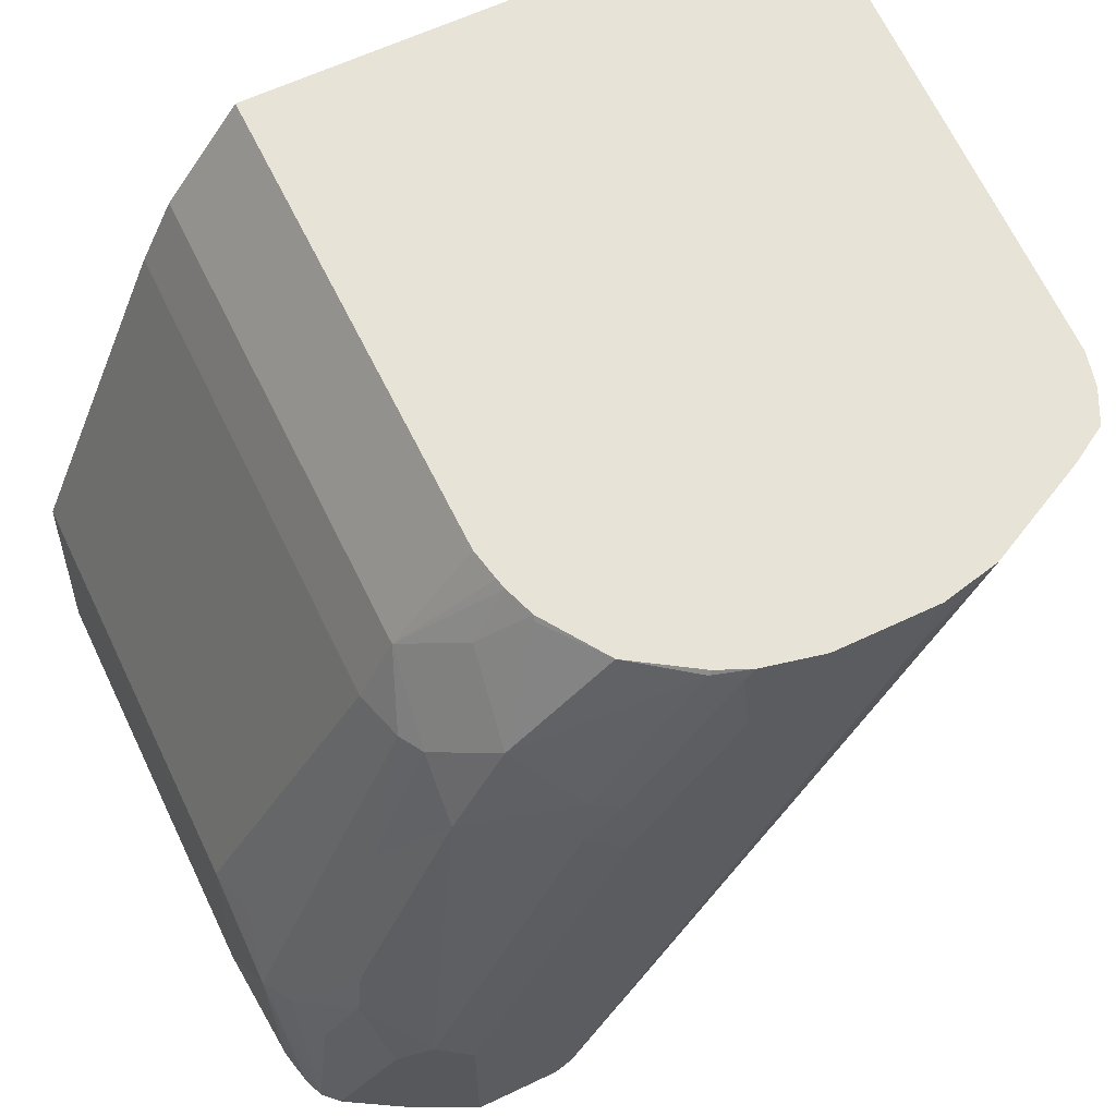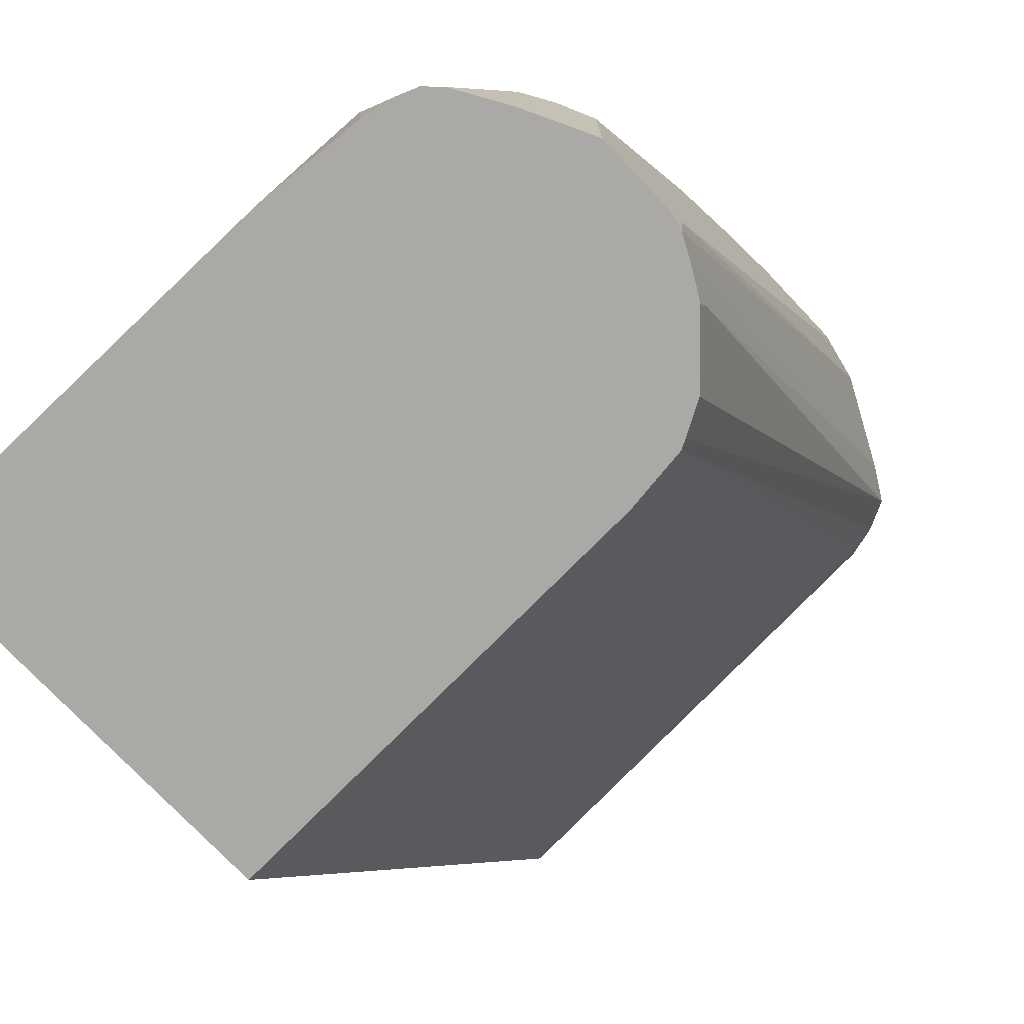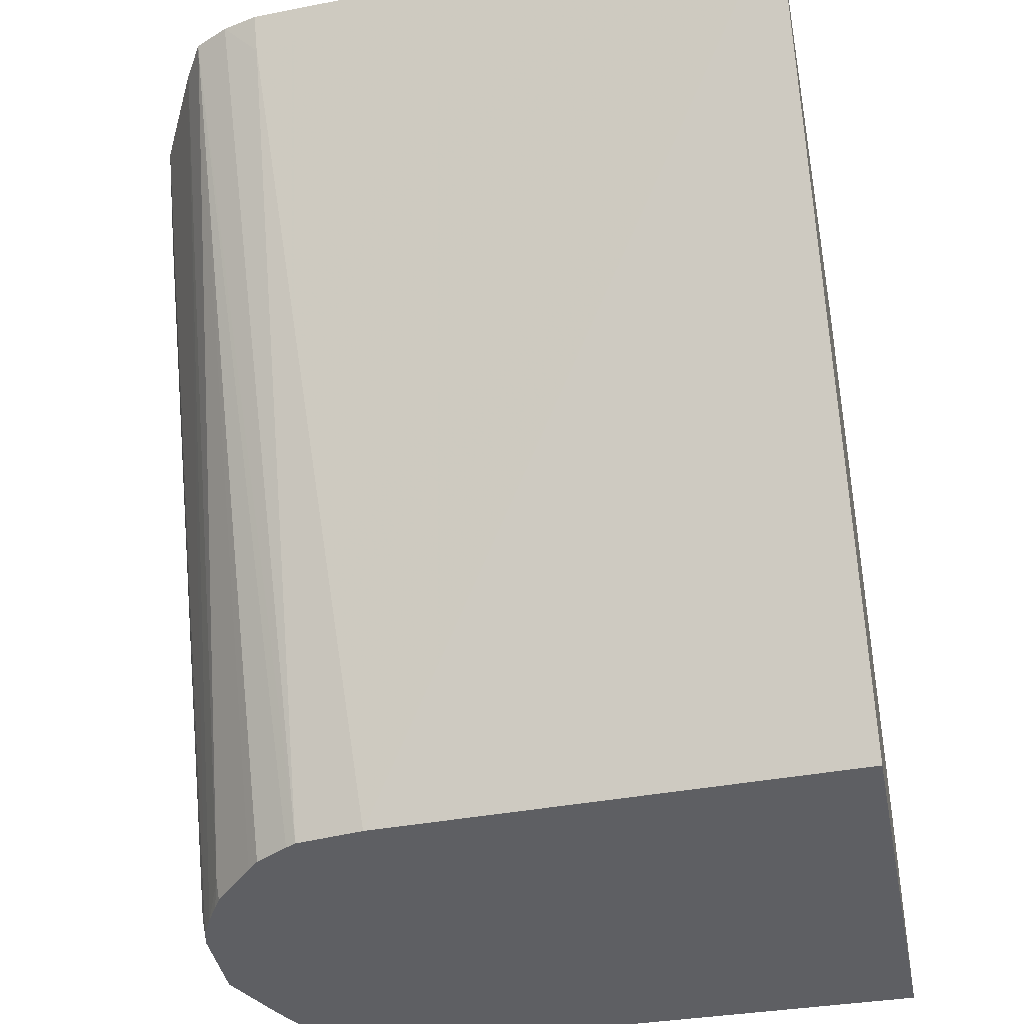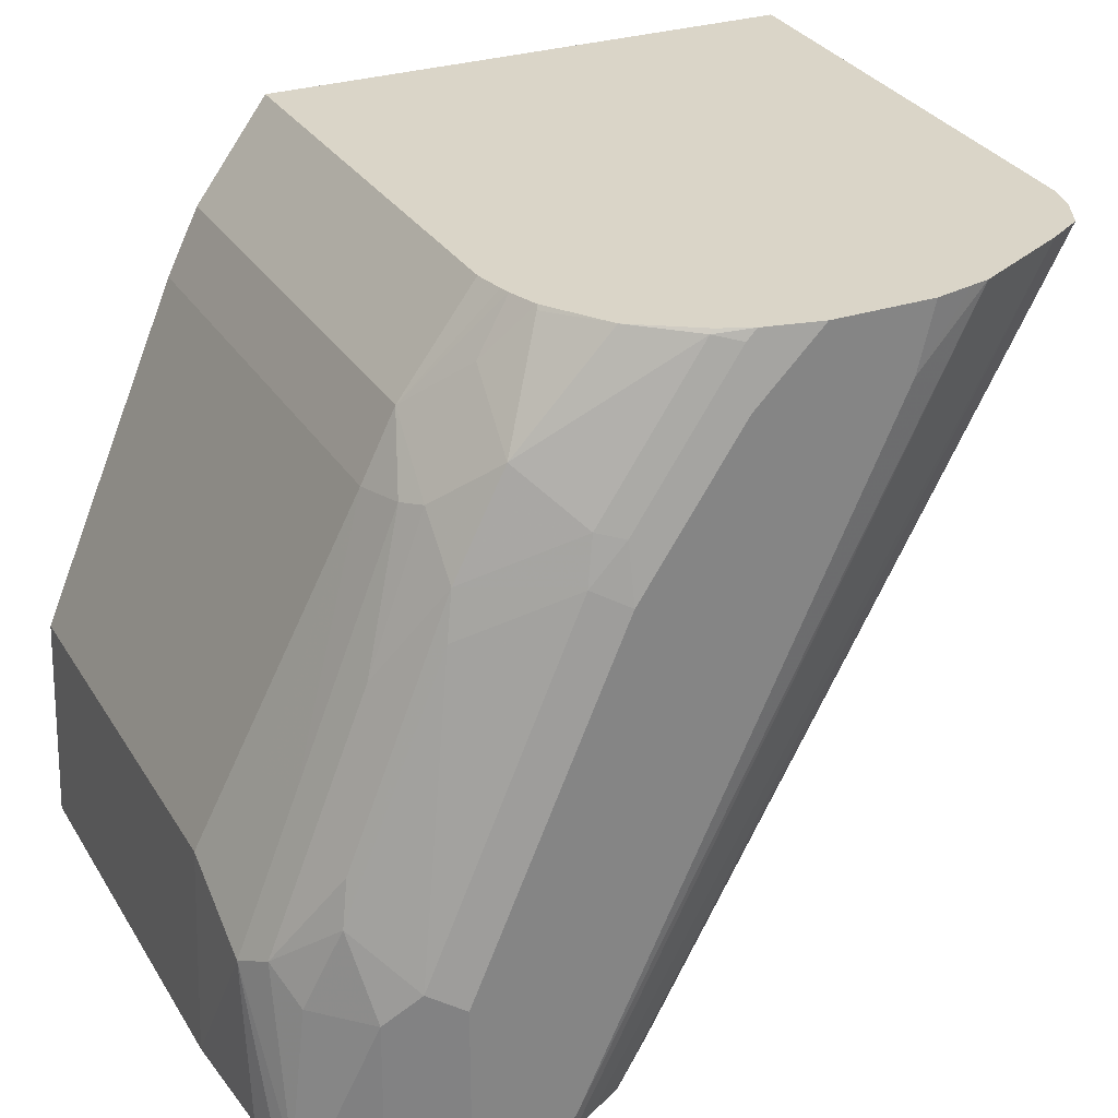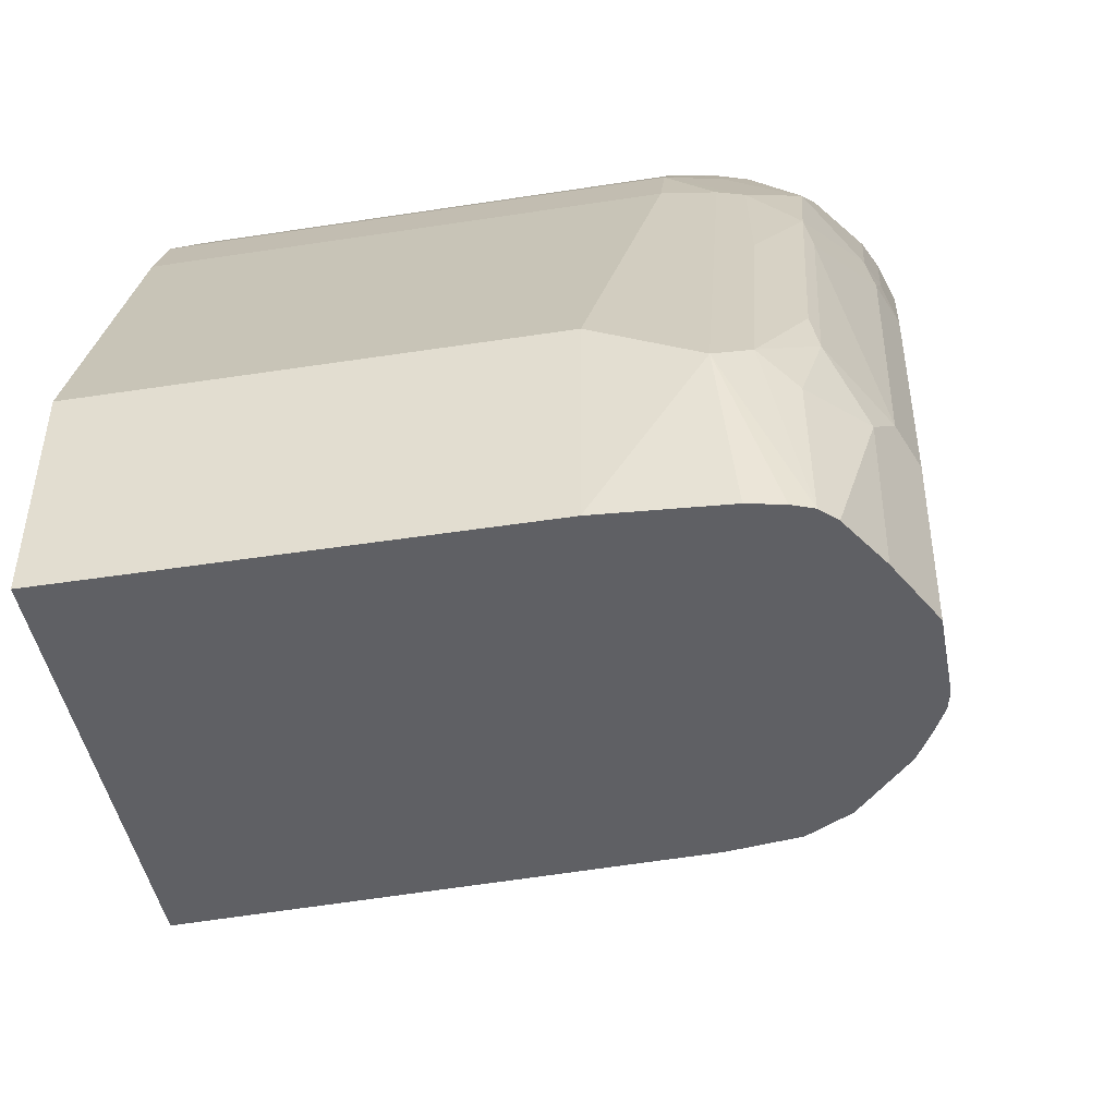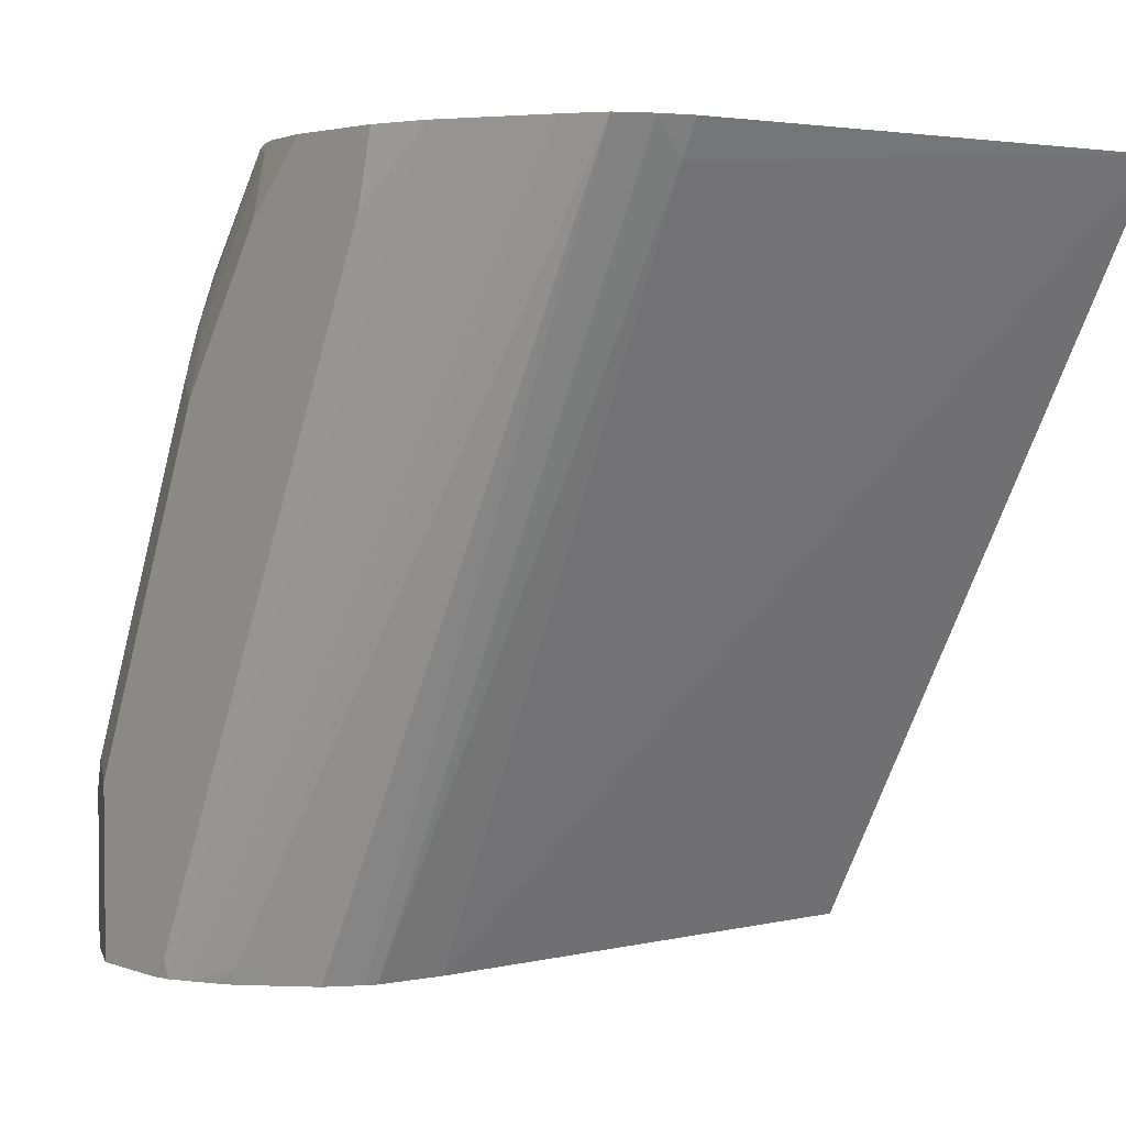
<metadata>
{"format":"obj","ext":"obj","renderer":"f3d","projection":"perspective","resolution":1024,"background":"white","views":[{"elev":61.9,"azim":154.2,"up":"+Z"},{"elev":-75.4,"azim":133.5,"up":"+Z"},{"elev":-40.5,"azim":-79.1,"up":"+Z"},{"elev":29.2,"azim":153.9,"up":"+Z"},{"elev":-44.4,"azim":100.3,"up":"+Z"},{"elev":3.3,"azim":-130.4,"up":"+Z"}]}
</metadata>
<code>
v 0.5498 0.594 -0.06795
v 0.5498 0.459 -0.06795
v 0.5471 0.6307 -0.06795
v 0.5471 0.6253 -0.01563
v 0.5471 0.594 2.091e-05
v 0.5471 0.459 2.091e-05
v 0.4171 0.459 -0.06795
v 0.5449 0.6409 -0.06795
v 0.5424 0.6471 -0.06795
v 0.5419 0.6357 -0.01042
v 0.5276 0.6253 0.03323
v 0.5432 0.6097 0.001975
v 0.5315 0.6097 0.03128
v 0.5002 0.6097 0.1094
v 0.5002 0.459 0.1094
v 0.2942 0.459 0.1615
v 0.4221 0.6097 -0.06795
v 0.5377 0.6519 -0.06795
v 0.5367 0.6461 -0.02084
v 0.5263 0.6513 0.005231
v 0.5237 0.6487 0.01956
v 0.5107 0.6357 0.06772
v 0.4963 0.6253 0.1114
v 0.4898 0.6097 0.1303
v 0.4898 0.459 0.1303
v 0.3023 0.6253 0.1615
v 0.3075 0.6253 0.1511
v 0.4664 0.459 0.1615
v 0.4248 0.6307 -0.06795
v 0.5213 0.6617 -0.06795
v 0.5211 0.6618 -0.02084
v 0.5107 0.667 -0.01042
v 0.495 0.6513 0.08335
v 0.4924 0.6487 0.0977
v 0.4924 0.6331 0.1133
v 0.4742 0.6253 0.1459
v 0.4638 0.6228 0.1615
v 0.4646 0.6194 0.1615
v 0.4664 0.6097 0.1615
v 0.305 0.6358 0.1615
v 0.4264 0.6339 -0.06795
v 0.3075 0.6409 0.1615
v 0.3101 0.646 0.1615
v 0.5002 0.6722 -0.06795
v 0.5002 0.6722 -0.01563
v 0.4637 0.667 0.099
v 0.4611 0.6644 0.1133
v 0.4768 0.6487 0.129
v 0.4607 0.6321 0.1615
v 0.4323 0.6443 -0.06795
v 0.3212 0.6526 0.1615
v 0.4481 0.6618 -0.06252
v 0.4361 0.6479 -0.06795
v 0.4744 0.6722 -0.06795
v 0.4533 0.6722 0.09377
v 0.4533 0.6683 0.1114
v 0.4299 0.6644 0.1602
v 0.448 0.6514 0.1615
v 0.4481 0.6513 0.1615
v 0.4611 0.6331 0.1602
v 0.3525 0.6683 0.1615
v 0.4683 0.6708 -0.06795
v 0.4615 0.6674 -0.06795
v 0.4544 0.6636 -0.06795
v 0.4506 0.6613 -0.06795
v 0.4689 0.6722 -0.06252
v 0.4221 0.6722 0.1407
v 0.4221 0.6683 0.1583
v 0.4189 0.6683 0.1615
v 0.4289 0.6639 0.1615
v 0.3582 0.6696 0.1615
v 0.3752 0.6722 0.1407
v 0.4013 0.6722 0.1615
v 0.3701 0.6722 0.1615
f 36 49 37
f 29 42 43
f 29 43 41
f 30 32 31
f 30 44 45
f 30 45 32
f 32 45 46
f 32 46 33
f 34 46 47
f 34 48 35
f 36 48 49
f 41 43 50
f 29 40 42
f 33 46 34
f 34 47 48
f 24 35 48
f 26 40 27
f 19 31 20
f 43 51 52
f 20 31 32
f 20 32 33
f 20 33 34
f 20 34 21
f 22 34 35
f 22 35 23
f 23 35 24
f 24 48 36
f 24 36 37
f 24 37 38
f 24 38 39
f 24 39 28
f 24 28 25
f 27 40 29
f 43 52 53
f 51 61 62
f 44 54 66
f 52 63 64
f 52 64 65
f 52 65 53
f 54 62 66
f 55 67 56
f 56 67 68
f 51 63 52
f 57 68 69
f 57 70 58
f 61 71 72
f 61 72 66
f 61 66 62
f 67 73 69
f 18 31 19
f 57 69 70
f 51 62 63
f 49 60 59
f 48 57 58
f 44 66 72
f 44 72 74
f 44 74 73
f 44 73 67
f 44 67 55
f 44 55 45
f 45 55 46
f 46 55 56
f 46 56 47
f 47 56 68
f 47 68 57
f 47 57 48
f 48 58 59
f 48 59 60
f 48 60 49
f 43 53 50
f 18 30 31
f 4 10 11
f 16 40 26
f 1 3 4
f 1 4 5
f 1 5 6
f 1 6 2
f 2 6 15
f 2 15 25
f 1 8 3
f 2 25 28
f 2 16 7
f 3 8 4
f 4 8 9
f 4 9 10
f 4 11 12
f 4 12 5
f 2 28 16
f 5 12 11
f 1 9 8
f 1 30 18
f 67 69 68
f 1 2 7
f 1 7 17
f 1 17 29
f 1 29 41
f 1 41 50
f 1 18 9
f 1 50 53
f 1 65 64
f 1 64 63
f 1 63 62
f 1 62 54
f 1 54 44
f 1 44 30
f 1 53 65
f 5 11 13
f 5 13 14
f 5 14 15
f 16 38 37
f 16 37 49
f 16 49 59
f 16 59 58
f 16 58 70
f 16 70 69
f 16 39 38
f 16 69 73
f 16 74 71
f 16 71 61
f 16 61 51
f 16 51 43
f 16 43 42
f 16 42 40
f 16 73 74
f 16 28 39
f 16 27 17
f 16 26 27
f 5 15 6
f 7 16 17
f 9 18 19
f 9 19 10
f 10 19 20
f 10 20 21
f 10 21 34
f 10 34 22
f 10 22 11
f 11 22 23
f 11 23 14
f 11 14 13
f 14 23 24
f 14 24 25
f 14 25 15
f 17 27 29
f 71 74 72

</code>
